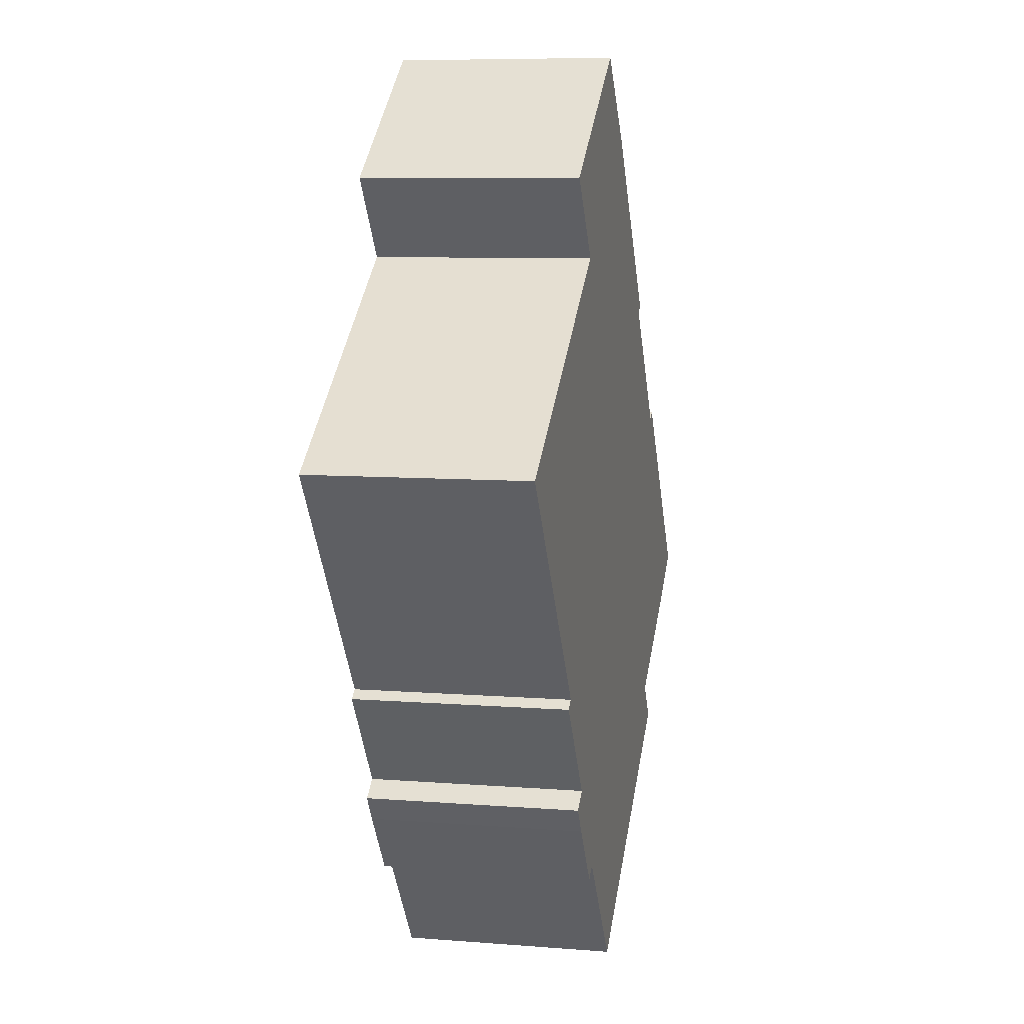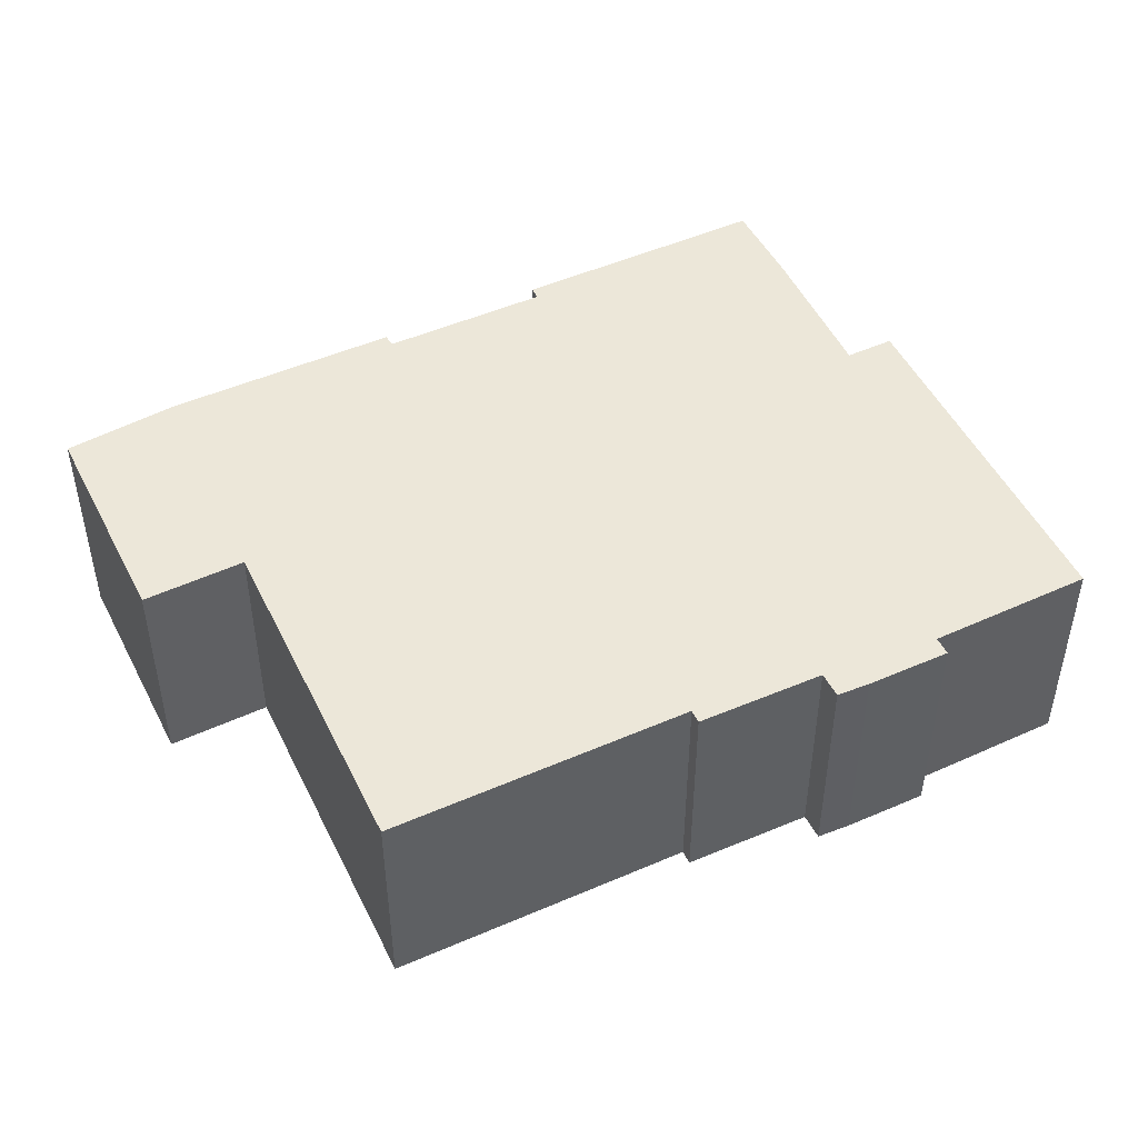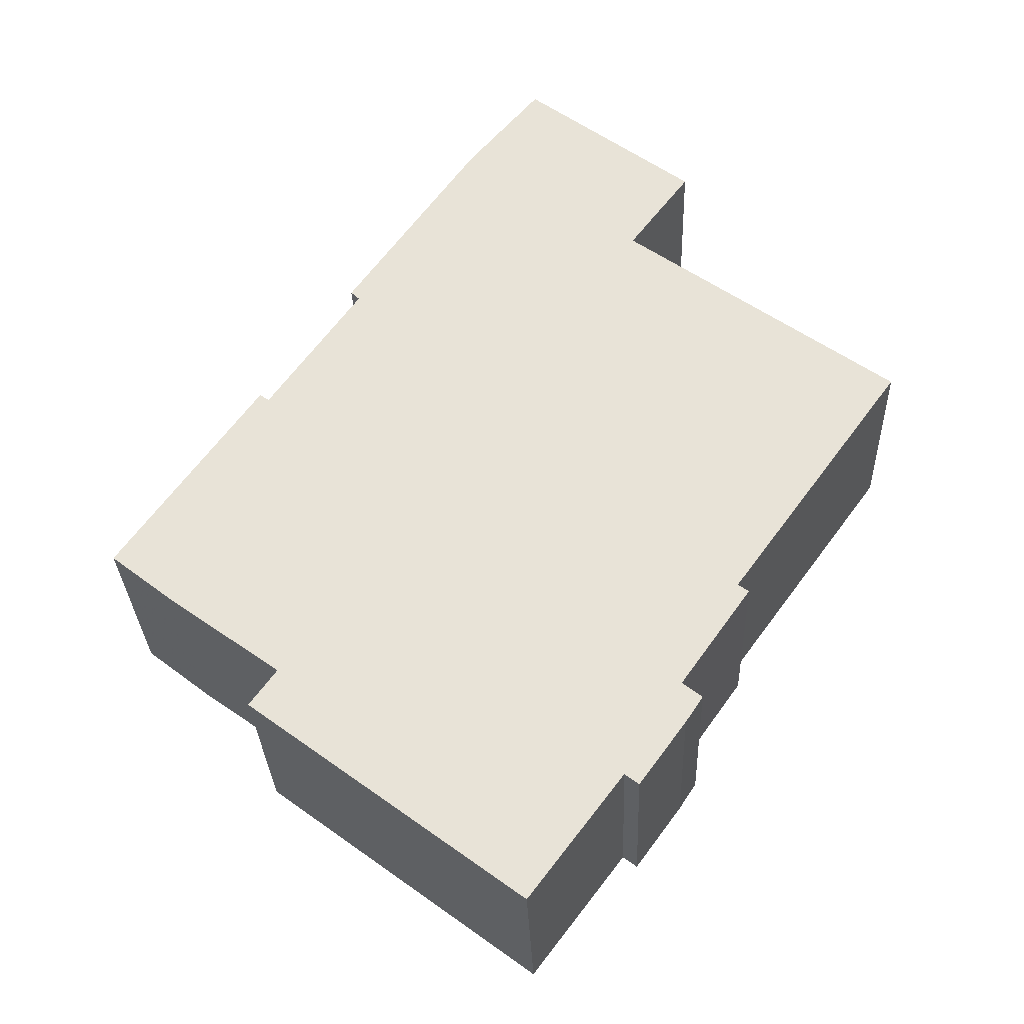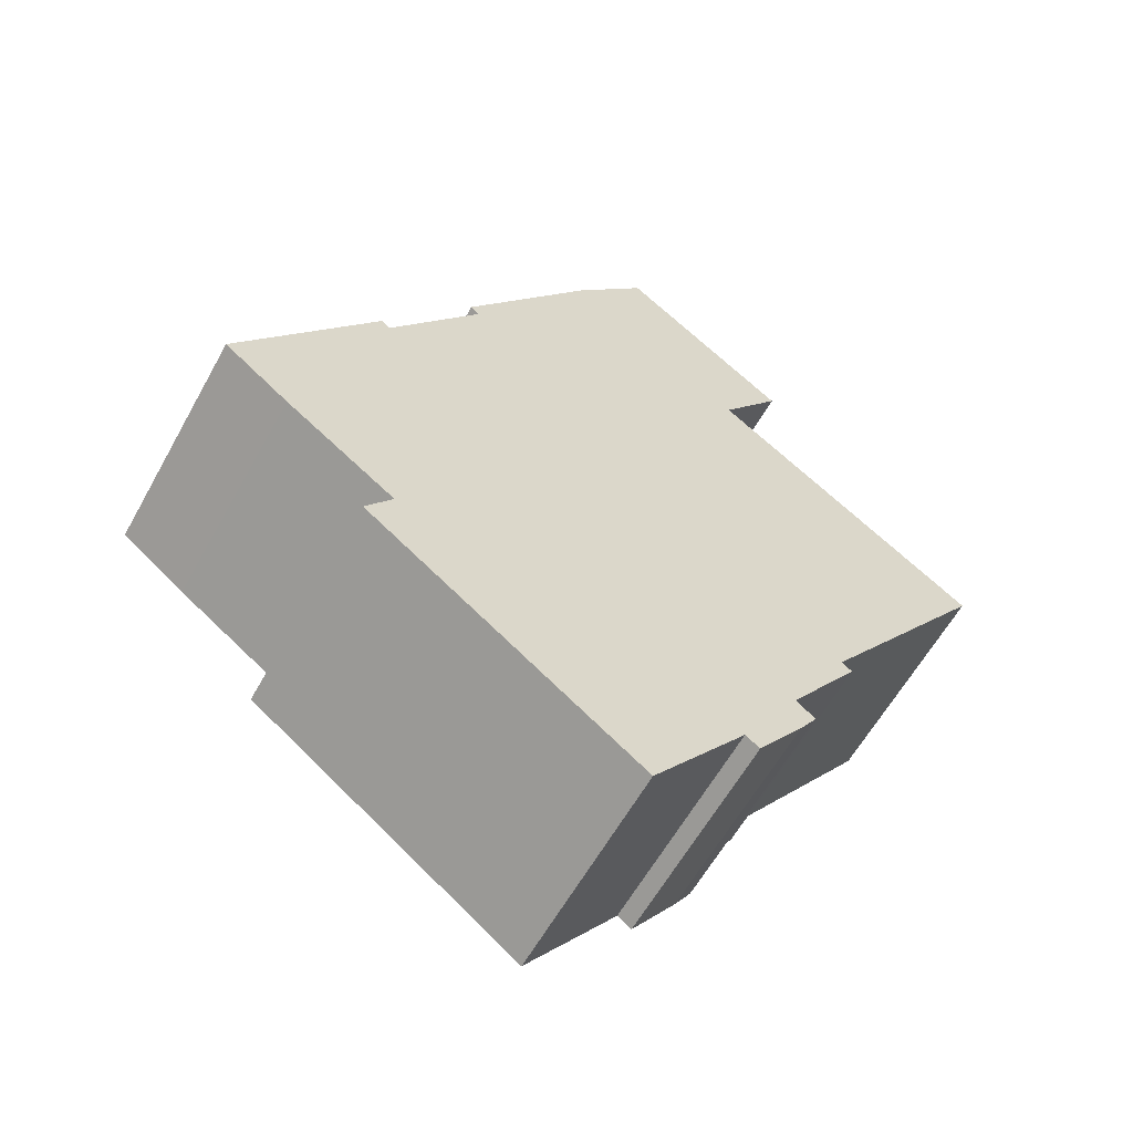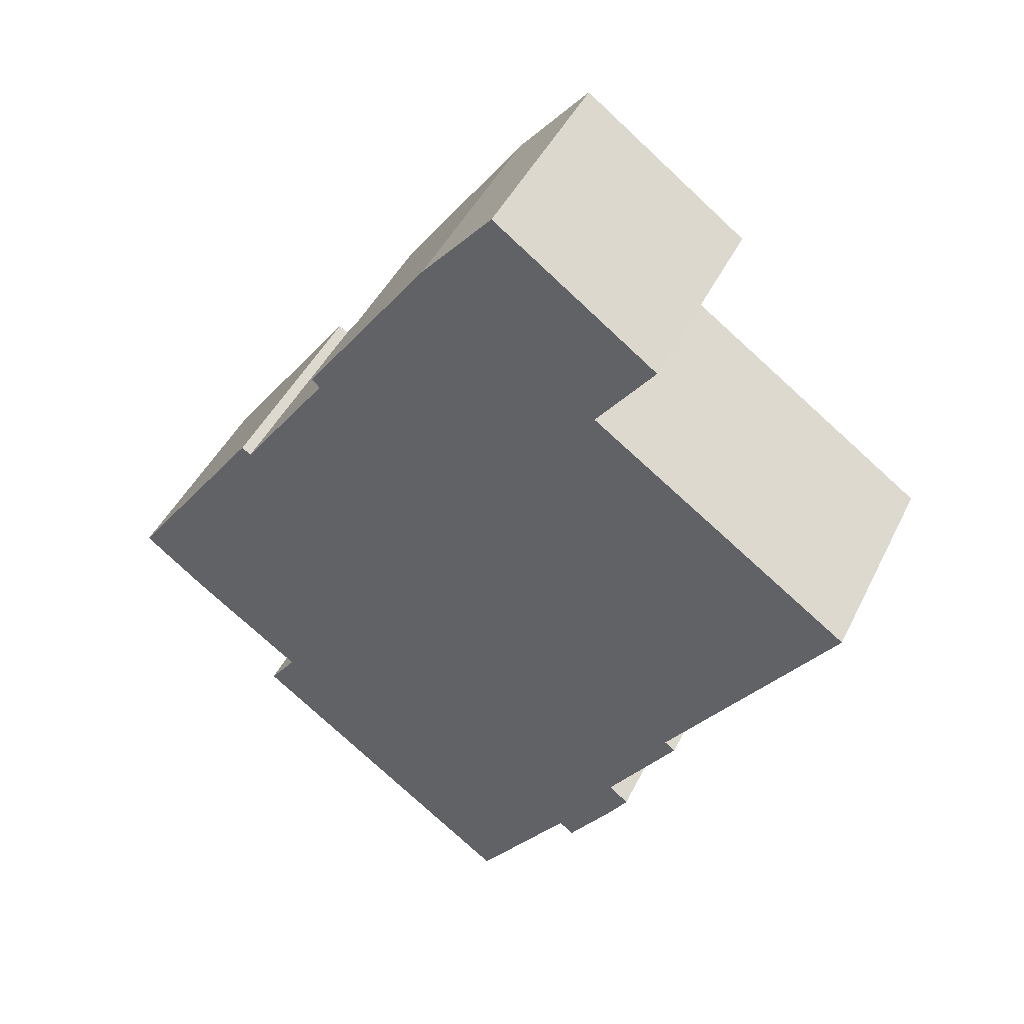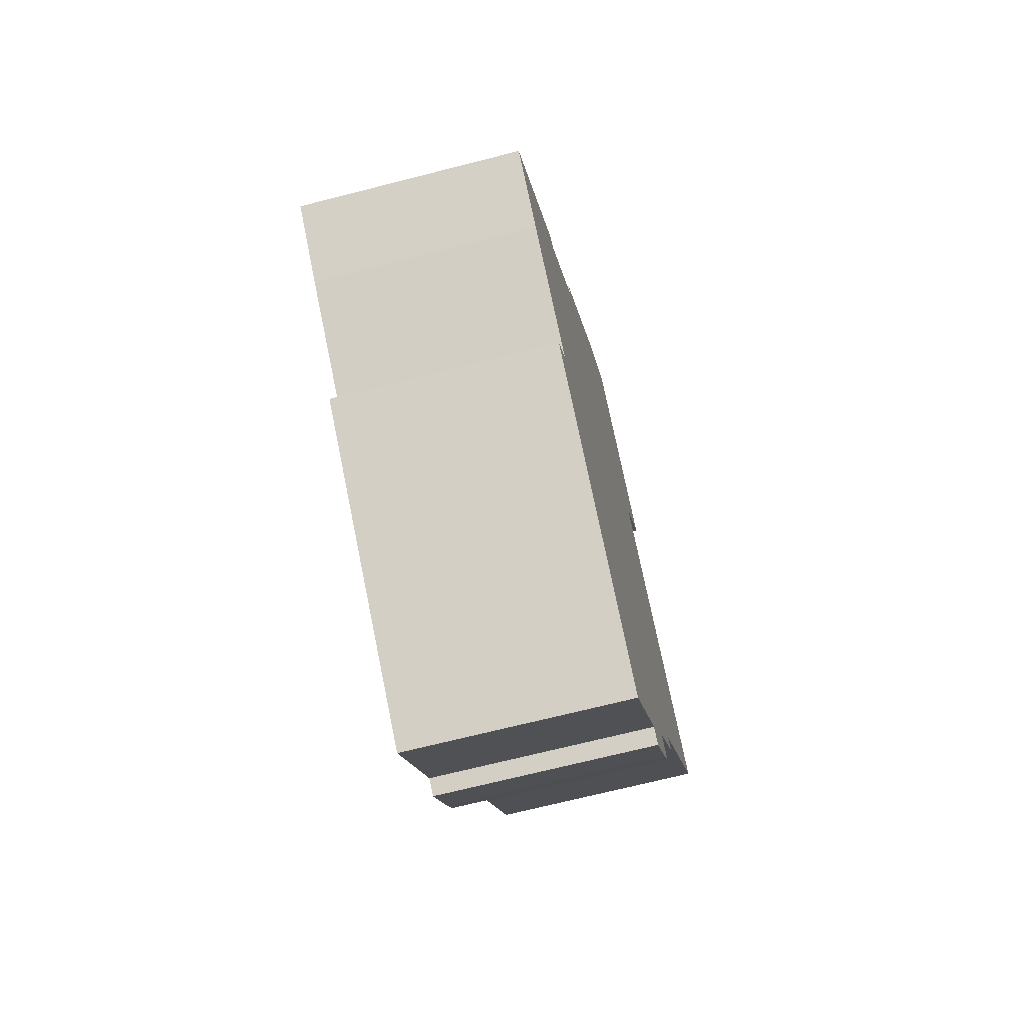
<metadata>
{"format":"obj","ext":"obj","renderer":"f3d","projection":"perspective","resolution":1024,"background":"white","views":[{"elev":8.0,"azim":102.5,"up":"+Z"},{"elev":50.0,"azim":100.4,"up":"+Y"},{"elev":-29.6,"azim":2.1,"up":"+Z"},{"elev":-59.6,"azim":-28.8,"up":"+Z"},{"elev":44.5,"azim":24.7,"up":"+Z"},{"elev":-68.8,"azim":-75.6,"up":"+Z"}]}
</metadata>
<code>
v -4.815 -0.07477 3.811
v -4.831 -0.07477 3.823
v -4.795 -0.07477 3.873
v -4.793 -0.07477 3.871
v -4.786 -0.07477 3.79
v -4.77 -0.07477 3.904
v -4.772 -0.07477 3.906
v -4.739 -0.07477 3.952
v -4.724 -0.07477 3.729
v -4.793 -0.07477 3.781
v -4.72 -0.07477 3.973
v -4.7 -0.07477 3.761
v -4.696 -0.07477 3.758
v -4.693 -0.07477 3.922
v -4.685 -0.07477 3.785
v -4.684 -0.07477 3.774
v -4.68 -0.07477 3.781
v -4.678 -0.07477 3.942
v -4.669 -0.07477 3.813
v -4.667 -0.07477 3.811
v -4.625 -0.07477 3.873
v -4.795 -0.1311 3.873
v -4.831 -0.1311 3.823
v -4.815 -0.1311 3.811
v -4.793 -0.1311 3.871
v -4.786 -0.1311 3.79
v -4.77 -0.1311 3.904
v -4.739 -0.1311 3.952
v -4.772 -0.1311 3.906
v -4.793 -0.1311 3.781
v -4.724 -0.1311 3.729
v -4.72 -0.1311 3.973
v -4.7 -0.1311 3.761
v -4.696 -0.1311 3.758
v -4.693 -0.1311 3.922
v -4.685 -0.1311 3.785
v -4.684 -0.1311 3.774
v -4.68 -0.1311 3.781
v -4.678 -0.1311 3.942
v -4.669 -0.1311 3.813
v -4.667 -0.1311 3.811
v -4.625 -0.1311 3.873
v -4.772 -0.1311 3.906
v -4.739 -0.1311 3.952
v -4.739 -0.07477 3.952
v -4.772 -0.07477 3.906
v -4.77 -0.1311 3.904
v -4.772 -0.1311 3.906
v -4.772 -0.07477 3.906
v -4.77 -0.07477 3.904
v -4.793 -0.1311 3.871
v -4.77 -0.1311 3.904
v -4.77 -0.07477 3.904
v -4.793 -0.07477 3.871
v -4.795 -0.1311 3.873
v -4.793 -0.1311 3.871
v -4.793 -0.07477 3.871
v -4.795 -0.07477 3.873
v -4.831 -0.1311 3.823
v -4.795 -0.1311 3.873
v -4.795 -0.07477 3.873
v -4.831 -0.07477 3.823
v -4.815 -0.1311 3.811
v -4.831 -0.1311 3.823
v -4.831 -0.07477 3.823
v -4.815 -0.07477 3.811
v -4.786 -0.1311 3.79
v -4.815 -0.1311 3.811
v -4.815 -0.07477 3.811
v -4.786 -0.07477 3.79
v -4.793 -0.1311 3.781
v -4.786 -0.1311 3.79
v -4.786 -0.07477 3.79
v -4.793 -0.07477 3.781
v -4.724 -0.1311 3.729
v -4.793 -0.1311 3.781
v -4.793 -0.07477 3.781
v -4.724 -0.07477 3.729
v -4.7 -0.1311 3.761
v -4.724 -0.1311 3.729
v -4.724 -0.07477 3.729
v -4.7 -0.07477 3.761
v -4.696 -0.1311 3.758
v -4.7 -0.1311 3.761
v -4.7 -0.07477 3.761
v -4.696 -0.07477 3.758
v -4.685 -0.1311 3.785
v -4.68 -0.1311 3.781
v -4.68 -0.07477 3.781
v -4.685 -0.07477 3.785
v -4.667 -0.1311 3.811
v -4.685 -0.1311 3.785
v -4.685 -0.07477 3.785
v -4.667 -0.07477 3.811
v -4.669 -0.1311 3.813
v -4.667 -0.1311 3.811
v -4.667 -0.07477 3.811
v -4.669 -0.07477 3.813
v -4.625 -0.1311 3.873
v -4.669 -0.1311 3.813
v -4.669 -0.07477 3.813
v -4.625 -0.07477 3.873
v -4.693 -0.1311 3.922
v -4.625 -0.1311 3.873
v -4.625 -0.07477 3.873
v -4.693 -0.07477 3.922
v -4.678 -0.1311 3.942
v -4.693 -0.1311 3.922
v -4.693 -0.07477 3.922
v -4.678 -0.07477 3.942
v -4.72 -0.1311 3.973
v -4.678 -0.1311 3.942
v -4.678 -0.07477 3.942
v -4.72 -0.07477 3.973
f 1 2 3
f 1 3 4
f 5 1 4
f 5 4 6
f 6 7 8
f 5 6 8
f 9 10 5
f 9 5 8
f 9 8 11
f 12 9 11
f 13 12 11
f 14 13 11
f 13 14 15
f 16 13 15
f 17 16 15
f 18 14 11
f 19 15 14
f 20 15 19
f 21 19 14
f 22 23 24
f 25 22 24
f 25 24 26
f 27 25 26
f 28 29 27
f 28 27 26
f 26 30 31
f 28 26 31
f 32 28 31
f 32 31 33
f 32 33 34
f 32 34 35
f 36 35 34
f 36 34 37
f 38 36 37
f 39 32 35
f 35 36 40
f 41 40 36
f 42 35 40
f 43 44 45
f 43 45 46
f 47 48 49
f 47 49 50
f 51 52 53
f 51 53 54
f 55 56 57
f 55 57 58
f 59 60 61
f 59 61 62
f 63 64 65
f 63 65 66
f 67 68 69
f 67 69 70
f 71 72 73
f 71 73 74
f 75 76 77
f 75 77 78
f 79 80 81
f 79 81 82
f 83 84 85
f 83 85 86
f 37 34 13
f 37 13 16
f 38 37 16
f 38 16 17
f 87 88 89
f 87 89 90
f 91 92 93
f 91 93 94
f 95 96 97
f 95 97 98
f 99 100 101
f 99 101 102
f 103 104 105
f 103 105 106
f 107 108 109
f 107 109 110
f 111 112 113
f 111 113 114
f 28 32 11
f 28 11 8

</code>
